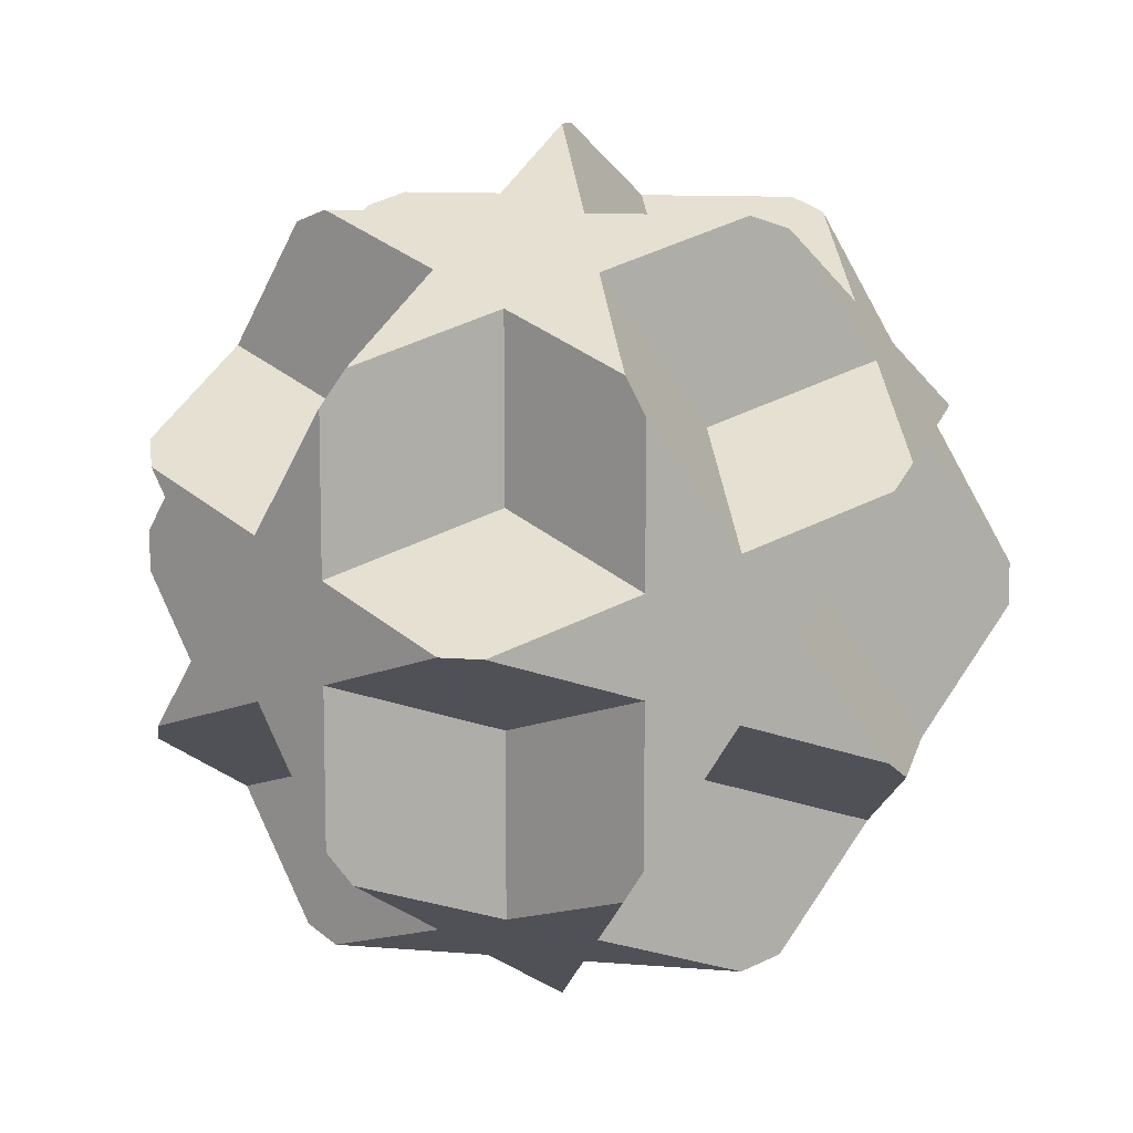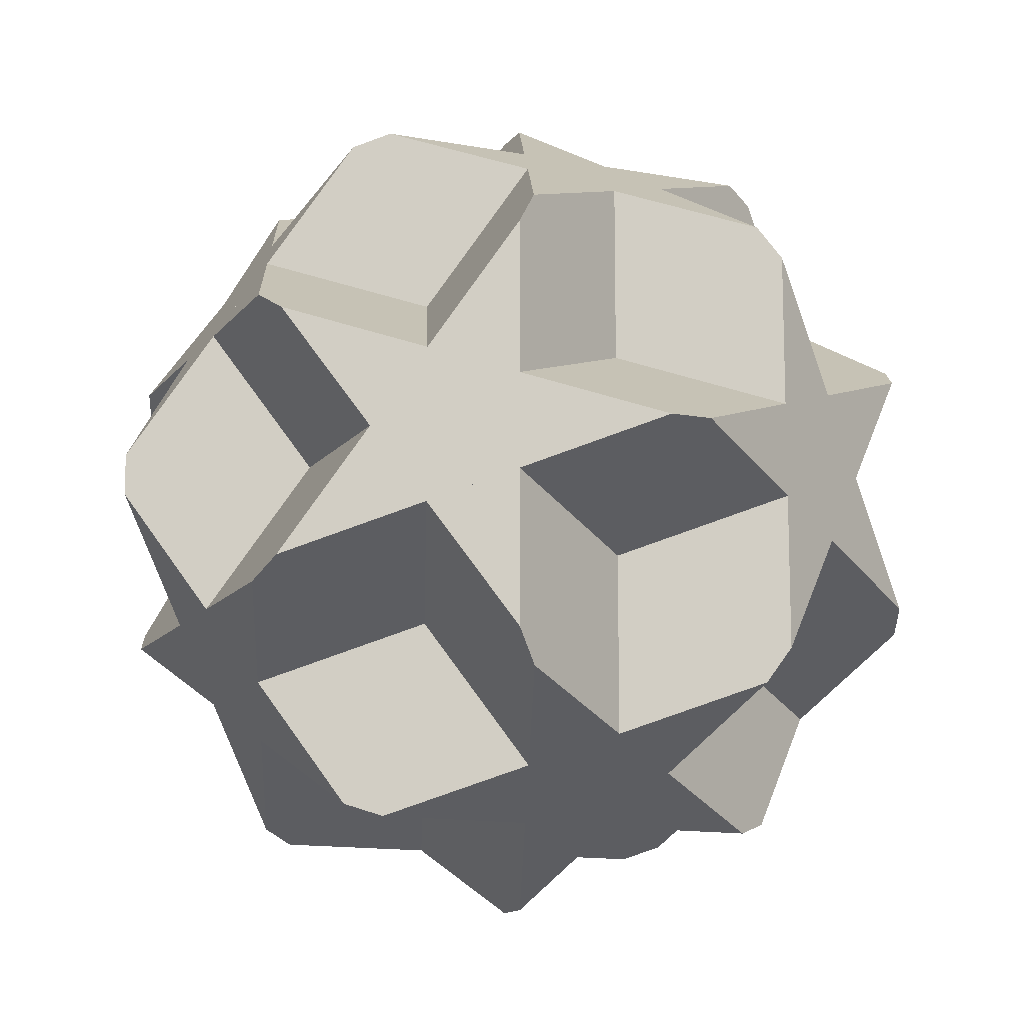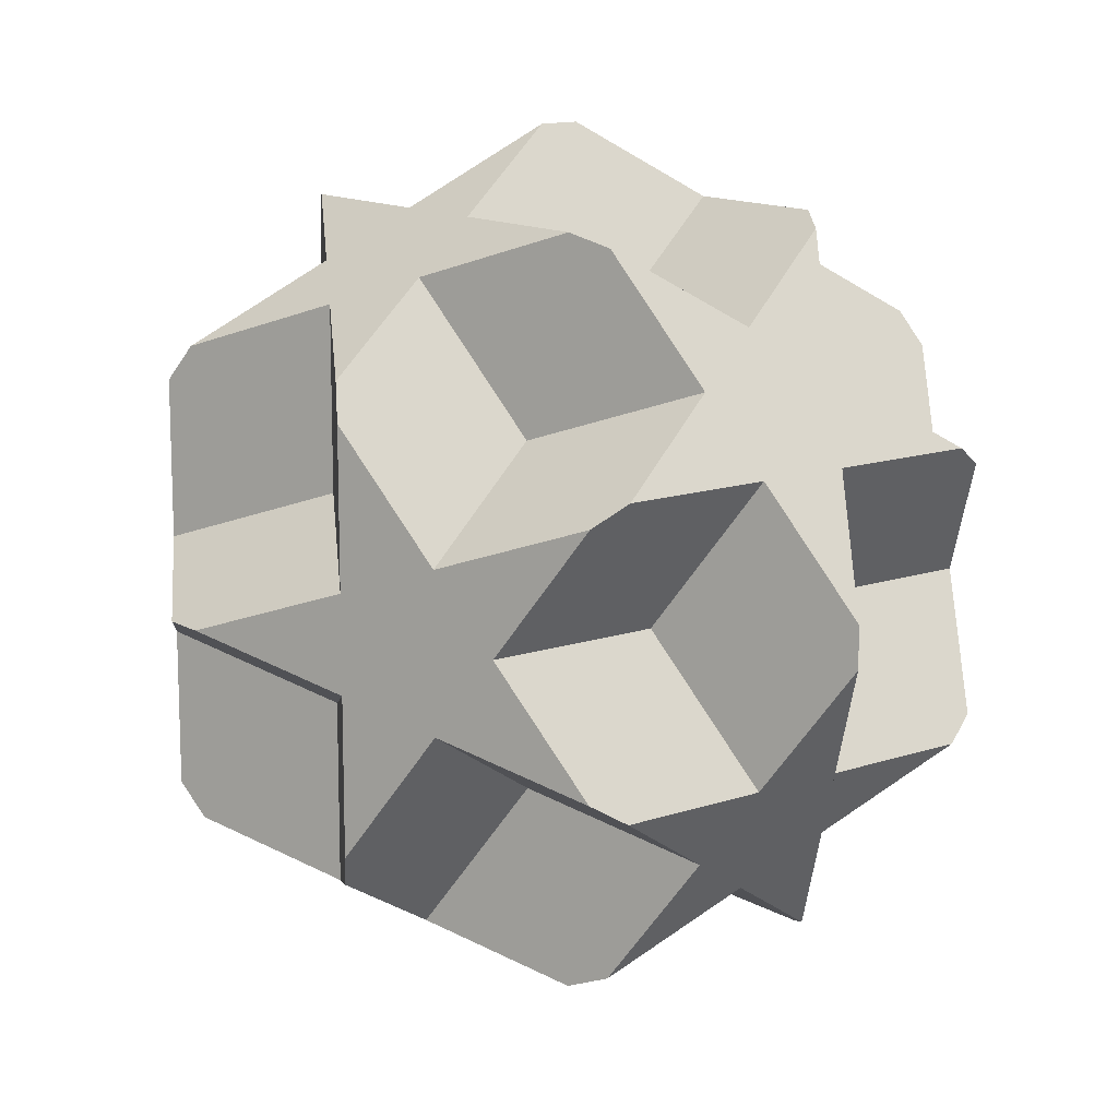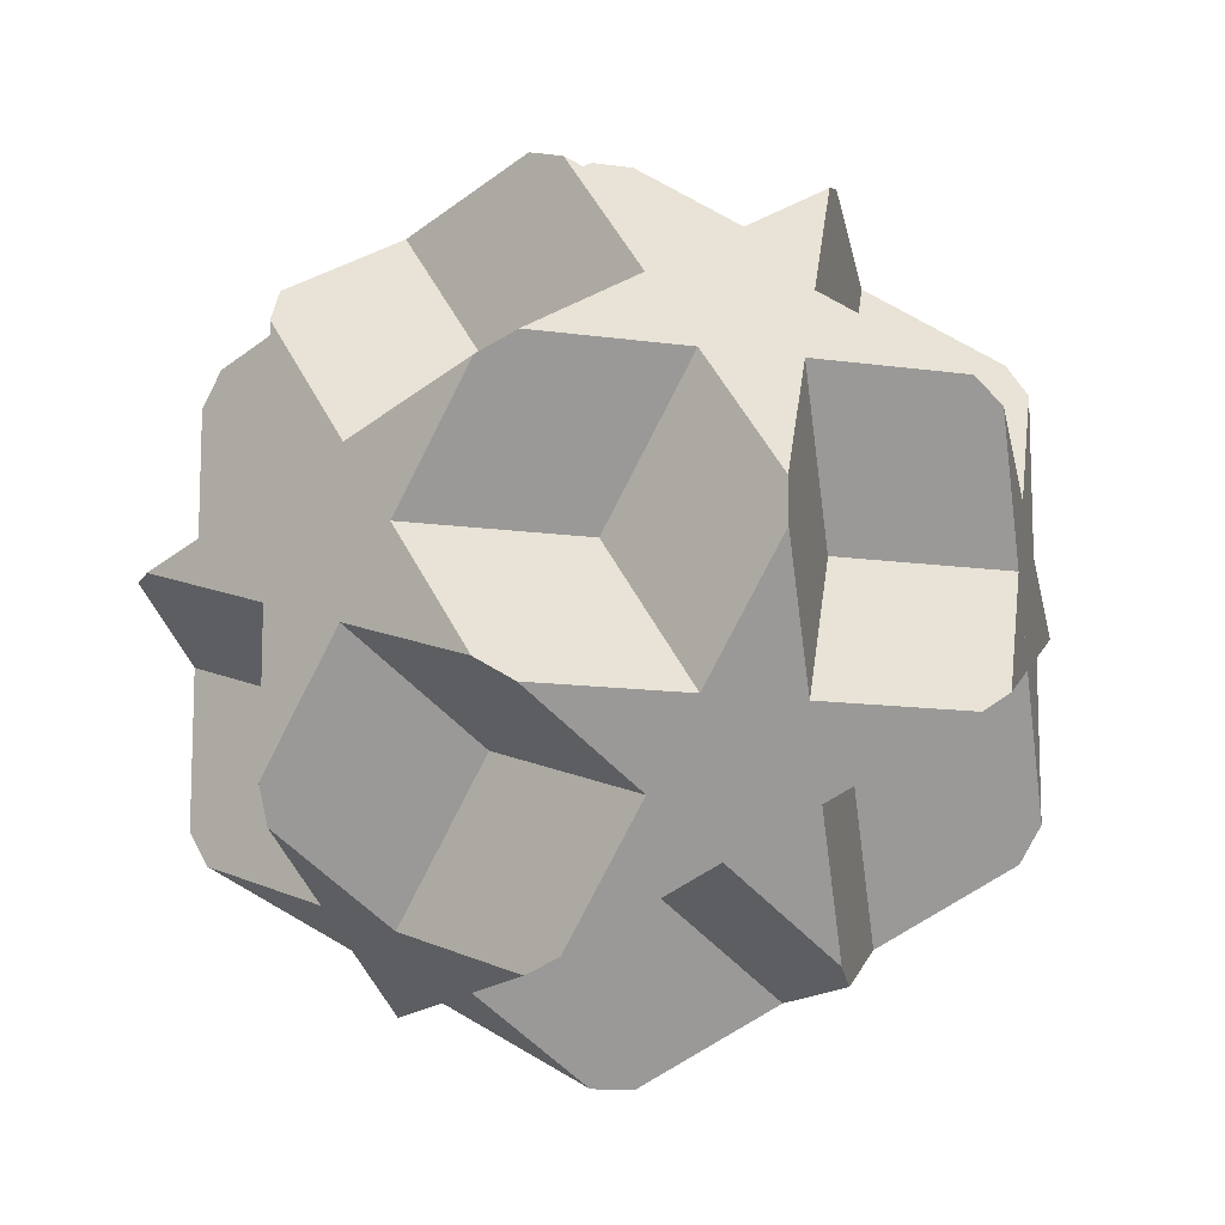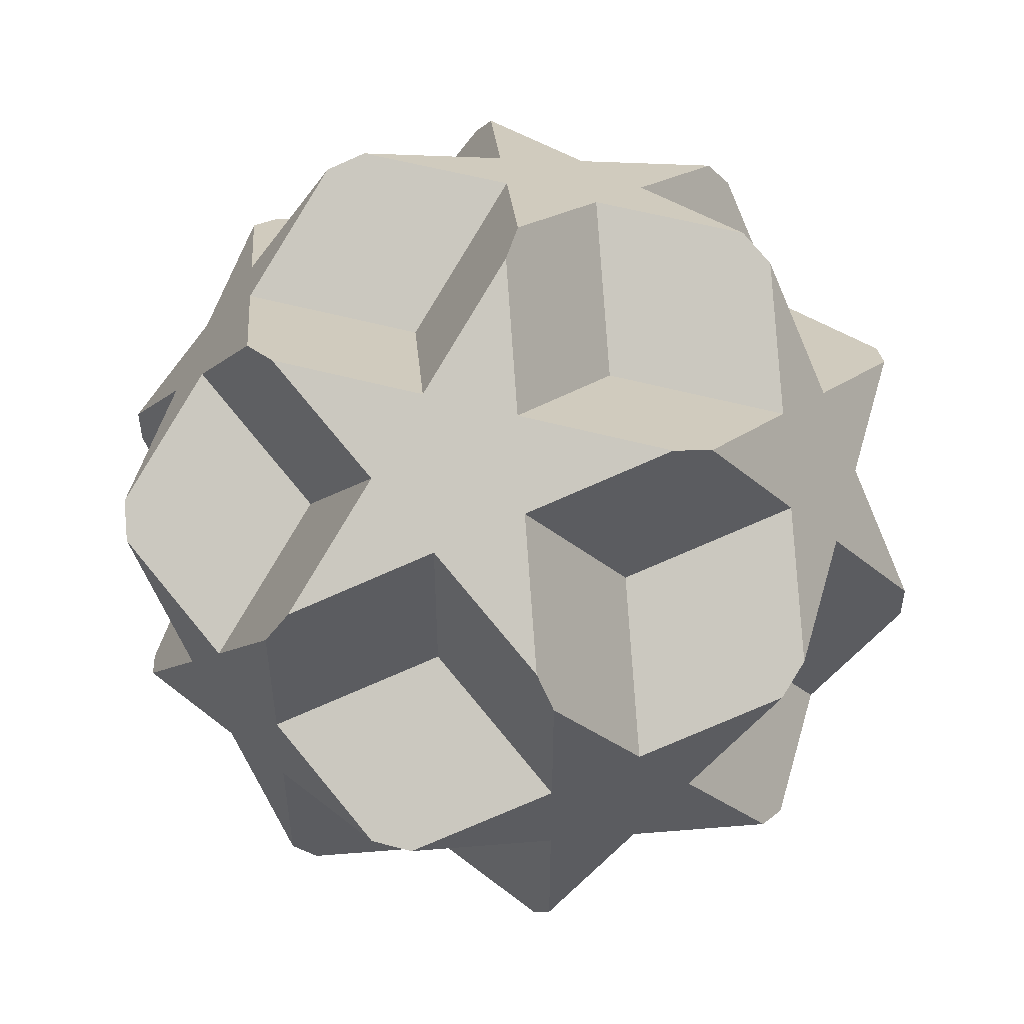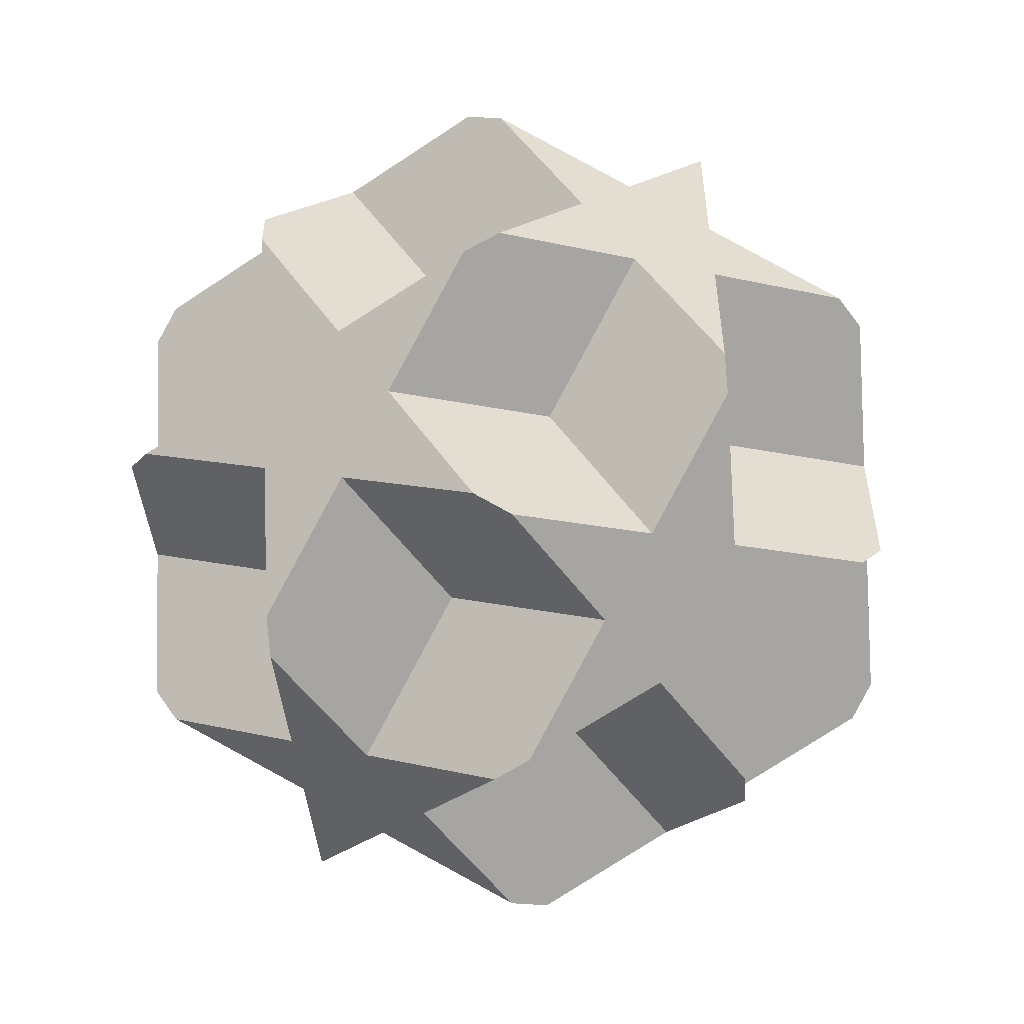
<metadata>
{"format":"obj","ext":"obj","renderer":"f3d","projection":"perspective","resolution":1024,"background":"white","views":[{"elev":10.6,"azim":-168.1,"up":"+Y"},{"elev":-13.2,"azim":156.9,"up":"+Y"},{"elev":13.3,"azim":-127.8,"up":"+Y"},{"elev":-12.5,"azim":-18.7,"up":"+Z"},{"elev":53.3,"azim":16.1,"up":"+Y"},{"elev":-55.1,"azim":35.8,"up":"+Z"}]}
</metadata>
<code>
v  -22.68 15.15 -13.91
v  -18.37 8.161 -2.611
v  -17.64 6.986 -2.162
v  -10.65 -4.317 -6.48
v  -10.21 -5.044 -7.655
v  -10.21 -5.044 -21.63
v  -10.65 -4.317 -22.8
v  -17.64 6.986 -27.12
v  -18.37 8.161 -26.67
v  -22.68 15.15 -15.37
v  -17.64 -6.986 -27.12
v  -18.37 -8.161 -26.67
v  -29.67 -12.48 -19.68
v  -30.84 -12.03 -18.96
v  -37.83 -0.7264 -14.64
v  -37.83 0.7264 -14.64
v  -30.84 12.03 -18.96
v  -29.67 12.48 -19.68
v  -35.16 5.044 -7.655
v  -34.71 4.317 -6.48
v  -23.41 0 0.5058
v  -21.96 0 0.5058
v  -10.65 4.317 -6.48
v  -10.21 5.044 -7.655
v  -14.52 12.03 -18.96
v  -15.7 12.48 -19.68
v  -7.537 0.7264 -14.64
v  -7.537 -0.7264 -14.64
v  -14.52 -12.03 -18.96
v  -15.7 -12.48 -19.68
v  -27 -8.161 -26.67
v  -27.73 -6.986 -27.12
v  -27.73 6.986 -27.12
v  -27 8.161 -26.67
v  -34.71 -4.317 -22.8
v  -35.16 -5.044 -21.63
v  -35.16 -5.044 -7.655
v  -34.71 -4.317 -6.48
v  -27.73 6.986 -2.162
v  -27 8.161 -2.611
v  -27.73 -6.986 -2.162
v  -27 -8.161 -2.611
v  -15.7 -12.48 -9.597
v  -14.52 -12.03 -10.32
v  -14.52 12.03 -10.32
v  -15.7 12.48 -9.597
v  -10.21 5.044 -21.63
v  -10.65 4.317 -22.8
v  -21.96 -0 -29.79
v  -23.41 -0 -29.79
v  -34.71 4.317 -22.8
v  -35.16 5.044 -21.63
v  -30.84 12.03 -10.32
v  -29.67 12.48 -9.597
v  -30.84 -12.03 -10.32
v  -29.67 -12.48 -9.597
v  -18.37 -8.161 -2.611
v  -17.64 -6.986 -2.162
v  -22.68 -15.15 -13.91
v  -22.68 -15.15 -15.37
v  -22.68 11.28 -21.61
v  -22.68 11.28 -7.666
v  -15.71 0 -3.356
v  -22.68 -11.28 -7.666
v  -22.68 -11.28 -21.61
v  -29.66 -0 -25.93
v  -33.97 -6.974 -14.64
v  -33.97 6.974 -14.64
v  -29.66 -0 -3.356
v  -15.71 0 -25.93
v  -11.4 6.974 -14.64
v  -11.4 -6.974 -14.64
g Hedra001
f 1 2 3 4
f 1 4 5 6
f 1 6 7 8
f 1 8 9 10
f 8 11 12 13
f 8 13 14 15
f 8 15 16 17
f 8 17 18 9
f 17 19 20 21
f 17 21 22 23
f 17 23 24 25
f 17 25 26 18
f 25 27 28 29
f 25 29 30 31
f 25 31 32 33
f 25 33 34 26
f 33 35 36 37
f 33 37 38 39
f 33 39 40 1
f 33 1 10 34
f 39 41 42 43
f 39 43 44 28
f 39 28 27 45
f 39 45 46 40
f 45 47 48 49
f 45 49 50 51
f 45 51 52 53
f 45 53 54 46
f 53 16 15 55
f 53 55 56 57
f 53 57 58 3
f 53 3 2 54
f 4 22 21 38
f 4 38 37 14
f 4 14 13 30
f 4 30 29 5
f 23 58 57 59
f 23 59 60 12
f 23 12 11 48
f 23 48 47 24
f 55 36 35 50
f 55 50 49 7
f 55 7 6 44
f 55 44 43 56
f 41 20 19 52
f 41 52 51 32
f 41 32 31 60
f 41 60 59 42
f 61 10 9 18
f 61 18 26 34
f 61 34 10
f 62 1 40 46
f 62 46 54 2
f 62 2 1
f 63 4 3 58
f 63 58 23 22
f 63 22 4
f 64 57 56 43
f 64 43 42 59
f 64 59 57
f 65 12 60 31
f 65 31 30 13
f 65 13 12
f 66 32 51 50
f 66 50 35 33
f 66 33 32
f 67 37 36 55
f 67 55 15 14
f 67 14 37
f 68 16 53 52
f 68 52 19 17
f 68 17 16
f 69 21 20 41
f 69 41 39 38
f 69 38 21
f 70 7 49 48
f 70 48 11 8
f 70 8 7
f 71 47 45 27
f 71 27 25 24
f 71 24 47
f 72 29 28 44
f 72 44 6 5
f 72 5 29

</code>
